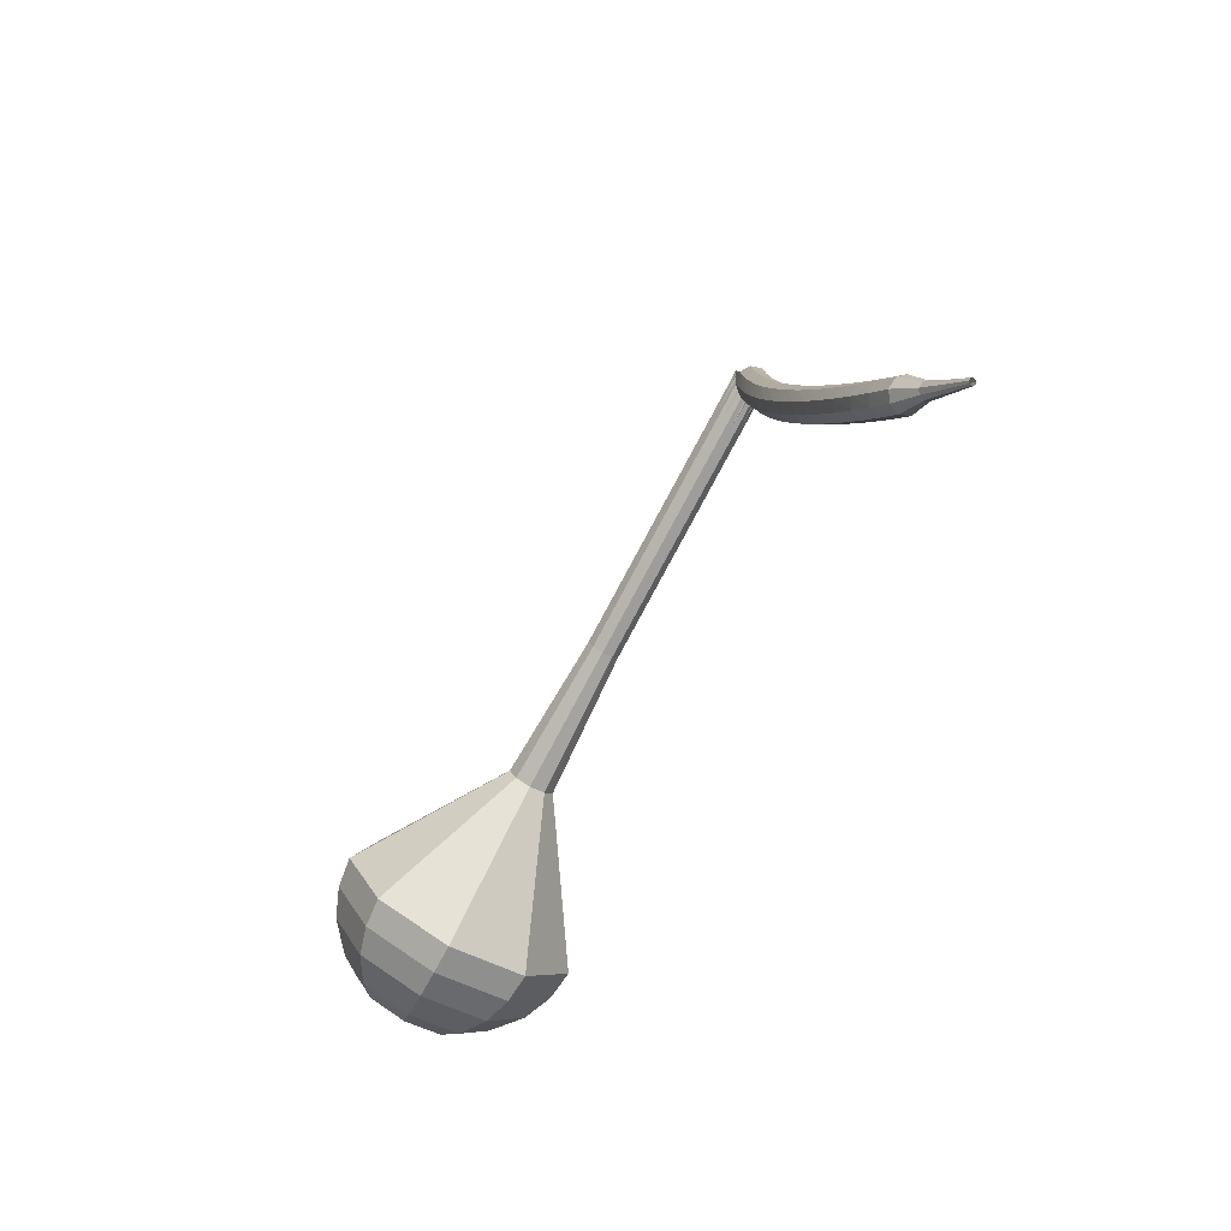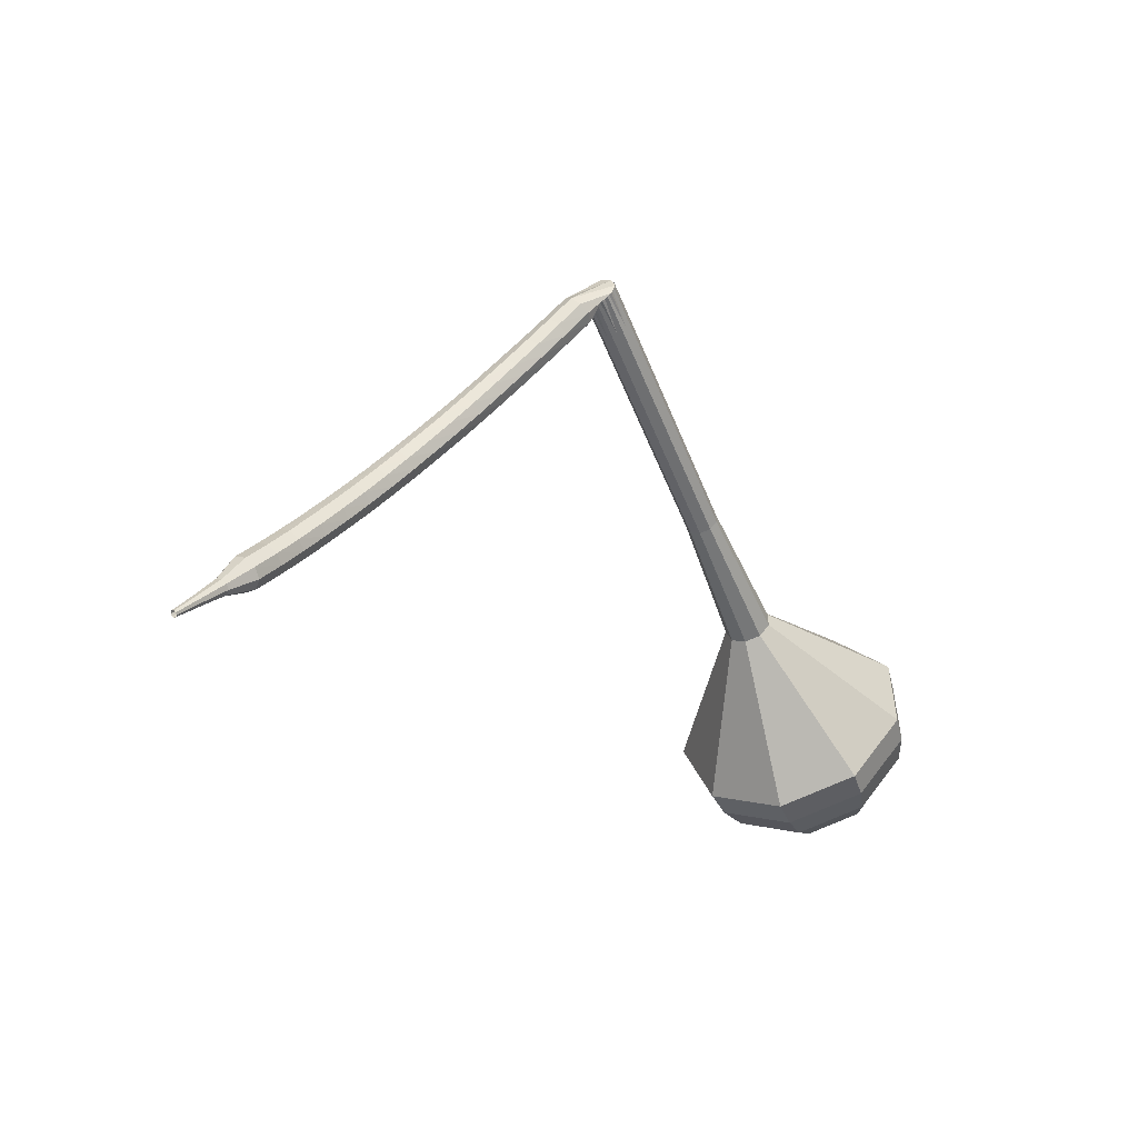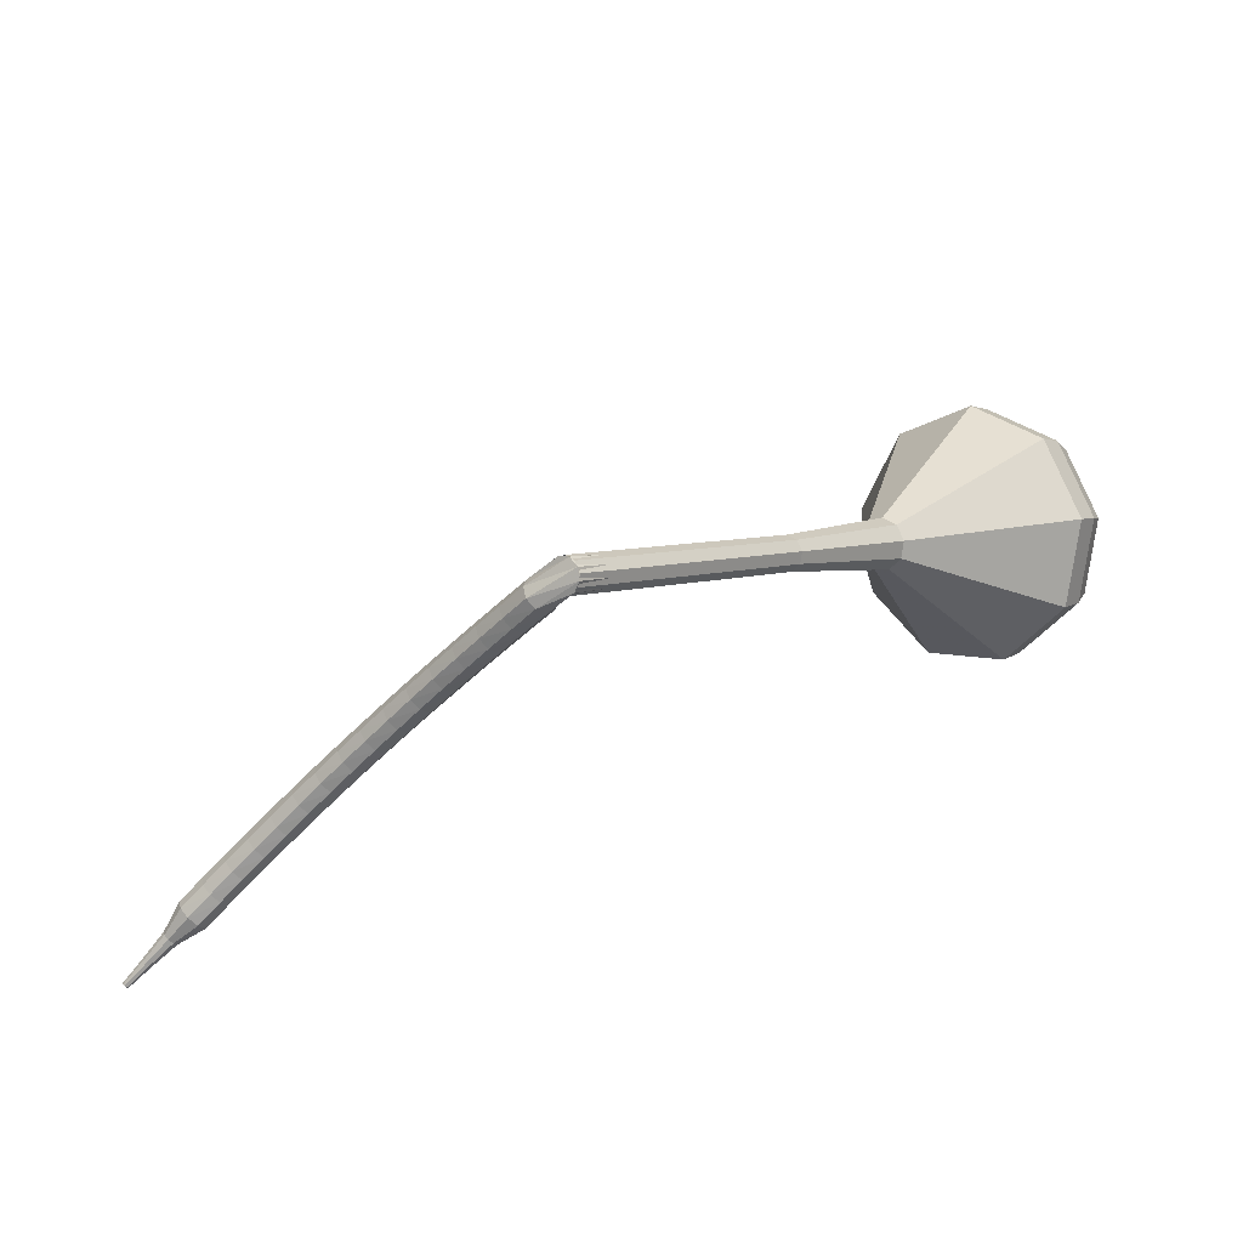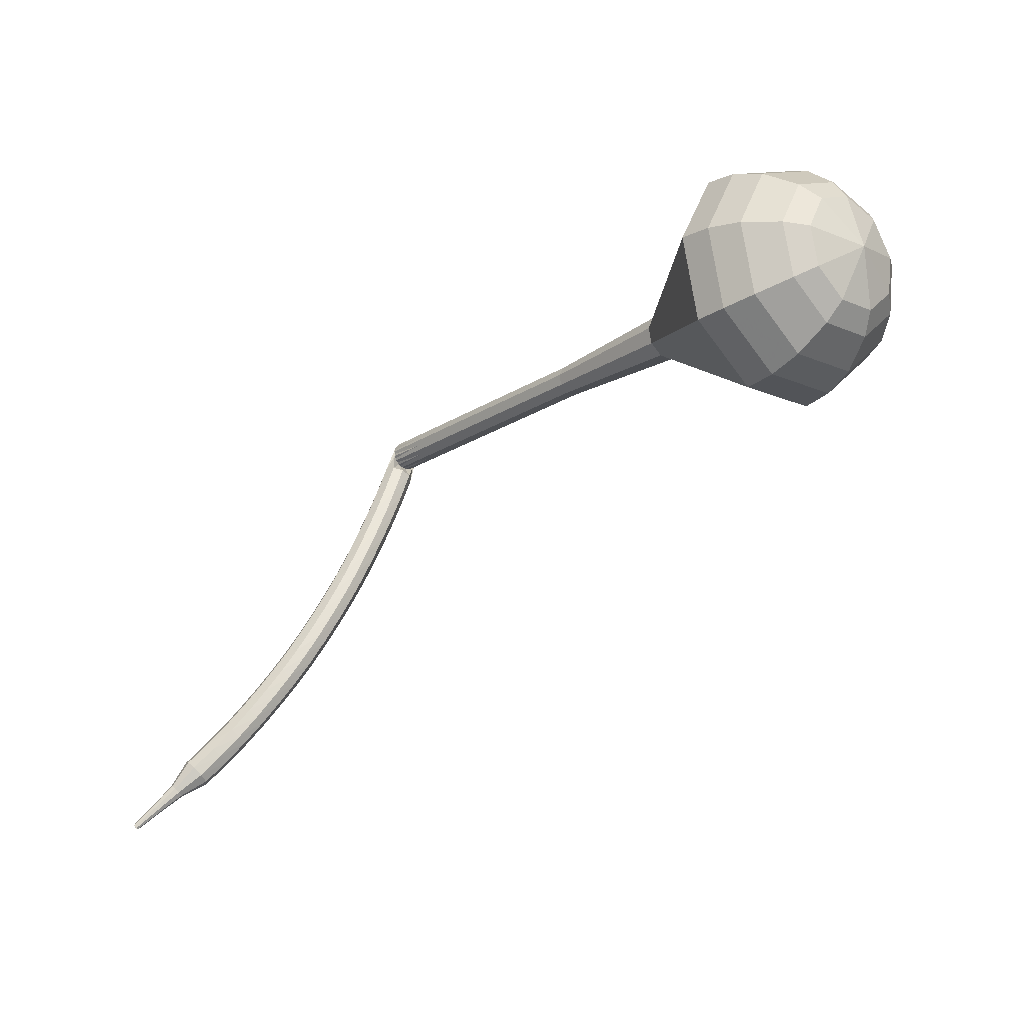
<metadata>
{"format":"obj","ext":"obj","renderer":"f3d","projection":"perspective","resolution":1024,"background":"white","views":[{"elev":-31.6,"azim":-86.3,"up":"+Z"},{"elev":-5.7,"azim":-19.4,"up":"+Z"},{"elev":-35.2,"azim":6.6,"up":"+Y"},{"elev":-79.7,"azim":73.0,"up":"+Z"}]}
</metadata>
<code>
g tube1
v 186.5 151.2 165.3
v 184.2 150.6 162.9
v 181.4 152.1 161.6
v 179.4 154.8 162.1
v 179.2 157.6 164
v 180.8 159.1 166.6
v 183.6 158.6 168.6
v 186.1 156.4 169
v 187.2 153.5 167.7
v 186.5 151.2 165.3
v 186.1 152.7 164.7
v 184.4 152.3 162.9
v 182.4 153.3 162
v 180.9 155.3 162.3
v 180.8 157.3 163.8
v 182 158.4 165.6
v 184 158.1 167.1
v 185.8 156.5 167.4
v 186.7 154.3 166.5
v 186.1 152.7 164.7
v 184.2 155.8 164.1
v 184.2 155.8 164.1
v 184.2 155.8 164.1
v 184.2 155.8 164.1
v 184.2 155.8 164.1
v 184.2 155.8 164.1
v 184.2 155.8 164.1
v 184.2 155.8 164.1
v 184.2 155.8 164.1
v 184.2 155.8 164.1
v 159.1 134.3 192.7
v 159 133.9 192.2
v 159.2 133.3 191.9
v 159.7 132.8 192
v 160.2 132.7 192.4
v 160.5 133 192.9
v 160.5 133.5 193.4
v 160.1 134.1 193.5
v 159.6 134.4 193.2
v 159.1 134.3 192.7
v 158.3 134.5 191.4
v 158.8 134.3 190.9
v 159.1 133.7 190.7
v 159.1 133 190.7
v 158.7 132.6 191.1
v 158.3 132.5 191.6
v 157.9 132.9 192
v 157.7 133.6 192.1
v 157.9 134.2 191.8
v 158.3 134.5 191.4
v 157 134.3 190.1
v 157.4 134.1 189.6
v 157.7 133.6 189.4
v 157.7 132.9 189.4
v 157.4 132.4 189.8
v 156.9 132.4 190.3
v 156.5 132.8 190.7
v 156.4 133.4 190.8
v 156.5 134 190.5
v 157 134.3 190.1
v 155.6 134.1 188.8
v 156 134 188.3
v 156.3 133.4 188.1
v 156.4 132.7 188.2
v 156.1 132.3 188.5
v 155.6 132.2 189
v 155.2 132.6 189.4
v 155 133.2 189.5
v 155.2 133.8 189.3
v 155.6 134.1 188.8
v 154.2 133.9 187.5
v 154.6 133.8 187.1
v 155 133.2 186.8
v 155 132.5 186.9
v 154.7 132 187.3
v 154.3 132 187.8
v 153.9 132.3 188.2
v 153.7 133 188.3
v 153.8 133.6 188
v 154.2 133.9 187.5
v 152.8 133.7 186.3
v 153.2 133.5 185.8
v 153.6 133 185.6
v 153.6 132.3 185.7
v 153.4 131.8 186.1
v 153 131.7 186.6
v 152.5 132.1 187
v 152.3 132.7 187.1
v 152.4 133.3 186.8
v 152.8 133.7 186.3
v 151.4 133.3 185.1
v 151.8 133.2 184.6
v 152.2 132.7 184.4
v 152.3 132 184.5
v 152.1 131.5 184.9
v 151.6 131.4 185.4
v 151.2 131.8 185.8
v 151 132.4 185.9
v 151 133 185.6
v 151.4 133.3 185.1
v 150 133 184
v 150.4 132.9 183.5
v 150.8 132.3 183.2
v 150.9 131.7 183.3
v 150.7 131.2 183.7
v 150.3 131 184.2
v 149.9 131.4 184.6
v 149.6 132 184.7
v 149.7 132.6 184.5
v 150 133 184
v 148.6 132.5 182.8
v 149 132.4 182.3
v 149.4 131.9 182
v 149.6 131.3 182.1
v 149.4 130.8 182.6
v 149 130.6 183.1
v 148.5 131 183.5
v 148.3 131.6 183.6
v 148.3 132.2 183.3
v 148.6 132.5 182.8
v 147.2 132.1 181.7
v 147.7 132 181.2
v 148 131.5 180.9
v 148.2 130.8 181
v 148 130.3 181.4
v 147.7 130.2 182
v 147.2 130.5 182.4
v 146.9 131.1 182.5
v 146.9 131.7 182.2
v 147.2 132.1 181.7
v 145.8 131.6 180.7
v 146.2 131.5 180.1
v 146.7 131 179.9
v 146.8 130.4 180
v 146.7 129.8 180.4
v 146.3 129.7 180.9
v 145.9 130 181.4
v 145.6 130.6 181.5
v 145.6 131.2 181.2
v 145.8 131.6 180.7
v 144.4 131 179.6
v 144.8 130.9 179.1
v 145.3 130.4 178.8
v 145.5 129.8 178.9
v 145.4 129.3 179.3
v 145 129.1 179.9
v 144.6 129.4 180.3
v 144.2 130 180.4
v 144.2 130.6 180.2
v 144.4 131 179.6
v 143 130.3 178.6
v 143.5 130.3 178.1
v 143.9 129.8 177.8
v 144.1 129.2 177.9
v 144 128.7 178.4
v 143.7 128.5 178.9
v 143.3 128.8 179.4
v 142.9 129.4 179.5
v 142.8 130 179.2
v 143 130.3 178.6
v 141.7 129.7 177.7
v 142.1 129.6 177.1
v 142.5 129.2 176.9
v 142.7 128.5 177
v 142.7 128 177.4
v 142.4 127.8 178
v 141.9 128.1 178.4
v 141.6 128.7 178.5
v 141.5 129.3 178.2
v 141.7 129.7 177.7
v 140.3 128.9 176.8
v 140.7 128.9 176.2
v 141.1 128.4 175.9
v 141.4 127.8 176
v 141.4 127.3 176.5
v 141.1 127.1 177.1
v 140.6 127.4 177.5
v 140.3 128 177.6
v 140.1 128.6 177.3
v 140.3 128.9 176.8
v 138.9 128.1 175.9
v 139.3 128.1 175.4
v 139.7 127.6 175.1
v 140 127 175.2
v 140.1 126.5 175.6
v 139.8 126.4 176.2
v 139.3 126.6 176.7
v 138.9 127.2 176.8
v 138.8 127.8 176.5
v 138.9 128.1 175.9
v 137.6 127.2 175.1
v 137.9 127.2 174.5
v 138.4 126.8 174.2
v 138.7 126.2 174.3
v 138.8 125.7 174.8
v 138.5 125.5 175.4
v 138.1 125.8 175.9
v 137.6 126.3 176
v 137.4 126.9 175.7
v 137.6 127.2 175.1
v 136.5 125.9 174.3
v 136.7 125.9 174
v 136.9 125.7 173.9
v 137.1 125.4 173.9
v 137.1 125.2 174.2
v 137 125.1 174.5
v 136.8 125.2 174.7
v 136.6 125.5 174.8
v 136.5 125.8 174.6
v 136.5 125.9 174.3
v 135.3 124.9 173.6
v 135.4 124.9 173.4
v 135.6 124.8 173.3
v 135.7 124.6 173.3
v 135.7 124.4 173.5
v 135.6 124.3 173.7
v 135.5 124.4 173.8
v 135.3 124.6 173.9
v 135.3 124.8 173.8
v 135.3 124.9 173.6
v 134 123.9 172.8
v 134.1 123.9 172.7
v 134.2 123.8 172.6
v 134.3 123.7 172.6
v 134.3 123.6 172.7
v 134.2 123.5 172.9
v 134.2 123.6 173
v 134.1 123.7 173
v 134 123.8 172.9
v 134 123.9 172.8
f 1 2 12
f 12 11 1
f 2 3 13
f 13 12 2
f 3 4 14
f 14 13 3
f 4 5 15
f 15 14 4
f 5 6 16
f 16 15 5
f 6 7 17
f 17 16 6
f 7 8 18
f 18 17 7
f 8 9 19
f 19 18 8
f 9 10 20
f 20 19 9
f 11 12 22
f 22 21 11
f 12 13 23
f 23 22 12
f 13 14 24
f 24 23 13
f 14 15 25
f 25 24 14
f 15 16 26
f 26 25 15
f 16 17 27
f 27 26 16
f 17 18 28
f 28 27 17
f 18 19 29
f 29 28 18
f 19 20 30
f 30 29 19
f 21 22 32
f 32 31 21
f 22 23 33
f 33 32 22
f 23 24 34
f 34 33 23
f 24 25 35
f 35 34 24
f 25 26 36
f 36 35 25
f 26 27 37
f 37 36 26
f 27 28 38
f 38 37 27
f 28 29 39
f 39 38 28
f 29 30 40
f 40 39 29
f 31 32 42
f 42 41 31
f 32 33 43
f 43 42 32
f 33 34 44
f 44 43 33
f 34 35 45
f 45 44 34
f 35 36 46
f 46 45 35
f 36 37 47
f 47 46 36
f 37 38 48
f 48 47 37
f 38 39 49
f 49 48 38
f 39 40 50
f 50 49 39
f 41 42 52
f 52 51 41
f 42 43 53
f 53 52 42
f 43 44 54
f 54 53 43
f 44 45 55
f 55 54 44
f 45 46 56
f 56 55 45
f 46 47 57
f 57 56 46
f 47 48 58
f 58 57 47
f 48 49 59
f 59 58 48
f 49 50 60
f 60 59 49
f 51 52 62
f 62 61 51
f 52 53 63
f 63 62 52
f 53 54 64
f 64 63 53
f 54 55 65
f 65 64 54
f 55 56 66
f 66 65 55
f 56 57 67
f 67 66 56
f 57 58 68
f 68 67 57
f 58 59 69
f 69 68 58
f 59 60 70
f 70 69 59
f 61 62 72
f 72 71 61
f 62 63 73
f 73 72 62
f 63 64 74
f 74 73 63
f 64 65 75
f 75 74 64
f 65 66 76
f 76 75 65
f 66 67 77
f 77 76 66
f 67 68 78
f 78 77 67
f 68 69 79
f 79 78 68
f 69 70 80
f 80 79 69
f 71 72 82
f 82 81 71
f 72 73 83
f 83 82 72
f 73 74 84
f 84 83 73
f 74 75 85
f 85 84 74
f 75 76 86
f 86 85 75
f 76 77 87
f 87 86 76
f 77 78 88
f 88 87 77
f 78 79 89
f 89 88 78
f 79 80 90
f 90 89 79
f 81 82 92
f 92 91 81
f 82 83 93
f 93 92 82
f 83 84 94
f 94 93 83
f 84 85 95
f 95 94 84
f 85 86 96
f 96 95 85
f 86 87 97
f 97 96 86
f 87 88 98
f 98 97 87
f 88 89 99
f 99 98 88
f 89 90 100
f 100 99 89
f 91 92 102
f 102 101 91
f 92 93 103
f 103 102 92
f 93 94 104
f 104 103 93
f 94 95 105
f 105 104 94
f 95 96 106
f 106 105 95
f 96 97 107
f 107 106 96
f 97 98 108
f 108 107 97
f 98 99 109
f 109 108 98
f 99 100 110
f 110 109 99
f 101 102 112
f 112 111 101
f 102 103 113
f 113 112 102
f 103 104 114
f 114 113 103
f 104 105 115
f 115 114 104
f 105 106 116
f 116 115 105
f 106 107 117
f 117 116 106
f 107 108 118
f 118 117 107
f 108 109 119
f 119 118 108
f 109 110 120
f 120 119 109
f 111 112 122
f 122 121 111
f 112 113 123
f 123 122 112
f 113 114 124
f 124 123 113
f 114 115 125
f 125 124 114
f 115 116 126
f 126 125 115
f 116 117 127
f 127 126 116
f 117 118 128
f 128 127 117
f 118 119 129
f 129 128 118
f 119 120 130
f 130 129 119
f 121 122 132
f 132 131 121
f 122 123 133
f 133 132 122
f 123 124 134
f 134 133 123
f 124 125 135
f 135 134 124
f 125 126 136
f 136 135 125
f 126 127 137
f 137 136 126
f 127 128 138
f 138 137 127
f 128 129 139
f 139 138 128
f 129 130 140
f 140 139 129
f 131 132 142
f 142 141 131
f 132 133 143
f 143 142 132
f 133 134 144
f 144 143 133
f 134 135 145
f 145 144 134
f 135 136 146
f 146 145 135
f 136 137 147
f 147 146 136
f 137 138 148
f 148 147 137
f 138 139 149
f 149 148 138
f 139 140 150
f 150 149 139
f 141 142 152
f 152 151 141
f 142 143 153
f 153 152 142
f 143 144 154
f 154 153 143
f 144 145 155
f 155 154 144
f 145 146 156
f 156 155 145
f 146 147 157
f 157 156 146
f 147 148 158
f 158 157 147
f 148 149 159
f 159 158 148
f 149 150 160
f 160 159 149
f 151 152 162
f 162 161 151
f 152 153 163
f 163 162 152
f 153 154 164
f 164 163 153
f 154 155 165
f 165 164 154
f 155 156 166
f 166 165 155
f 156 157 167
f 167 166 156
f 157 158 168
f 168 167 157
f 158 159 169
f 169 168 158
f 159 160 170
f 170 169 159
f 161 162 172
f 172 171 161
f 162 163 173
f 173 172 162
f 163 164 174
f 174 173 163
f 164 165 175
f 175 174 164
f 165 166 176
f 176 175 165
f 166 167 177
f 177 176 166
f 167 168 178
f 178 177 167
f 168 169 179
f 179 178 168
f 169 170 180
f 180 179 169
f 171 172 182
f 182 181 171
f 172 173 183
f 183 182 172
f 173 174 184
f 184 183 173
f 174 175 185
f 185 184 174
f 175 176 186
f 186 185 175
f 176 177 187
f 187 186 176
f 177 178 188
f 188 187 177
f 178 179 189
f 189 188 178
f 179 180 190
f 190 189 179
f 181 182 192
f 192 191 181
f 182 183 193
f 193 192 182
f 183 184 194
f 194 193 183
f 184 185 195
f 195 194 184
f 185 186 196
f 196 195 185
f 186 187 197
f 197 196 186
f 187 188 198
f 198 197 187
f 188 189 199
f 199 198 188
f 189 190 200
f 200 199 189
f 191 192 202
f 202 201 191
f 192 193 203
f 203 202 192
f 193 194 204
f 204 203 193
f 194 195 205
f 205 204 194
f 195 196 206
f 206 205 195
f 196 197 207
f 207 206 196
f 197 198 208
f 208 207 197
f 198 199 209
f 209 208 198
f 199 200 210
f 210 209 199
f 201 202 212
f 212 211 201
f 202 203 213
f 213 212 202
f 203 204 214
f 214 213 203
f 204 205 215
f 215 214 204
f 205 206 216
f 216 215 205
f 206 207 217
f 217 216 206
f 207 208 218
f 218 217 207
f 208 209 219
f 219 218 208
f 209 210 220
f 220 219 209
f 211 212 222
f 222 221 211
f 212 213 223
f 223 222 212
f 213 214 224
f 224 223 213
f 214 215 225
f 225 224 214
f 215 216 226
f 226 225 215
f 216 217 227
f 227 226 216
f 217 218 228
f 228 227 217
f 218 219 229
f 229 228 218
f 219 220 230
f 230 229 219
v 160.4 132.8 192.7
v 160 132.7 192.2
v 159.4 133 191.9
v 159 133.6 192
v 159 134.1 192.4
v 159.3 134.4 192.9
v 159.9 134.3 193.3
v 160.4 133.9 193.4
v 160.6 133.3 193.2
v 160.4 132.8 192.7
v 163 135.1 189.7
v 162.5 135 189.2
v 161.9 135.3 189
v 161.5 135.9 189.1
v 161.5 136.4 189.5
v 161.8 136.7 190
v 162.4 136.6 190.4
v 162.9 136.2 190.5
v 163.1 135.6 190.2
v 163 135.1 189.7
v 165.5 137.4 186.8
v 165 137.3 186.3
v 164.5 137.6 186
v 164.1 138.2 186.1
v 164 138.7 186.5
v 164.4 139 187
v 164.9 138.9 187.4
v 165.4 138.5 187.5
v 165.7 137.9 187.2
v 165.5 137.4 186.8
v 168 139.7 183.8
v 167.6 139.6 183.3
v 167 139.9 183.1
v 166.6 140.5 183.1
v 166.6 141 183.5
v 166.9 141.3 184.1
v 167.4 141.2 184.5
v 167.9 140.8 184.5
v 168.2 140.2 184.3
v 168 139.7 183.8
v 170.6 142 180.8
v 170.1 141.9 180.4
v 169.5 142.2 180.1
v 169.1 142.8 180.2
v 169.1 143.3 180.6
v 169.4 143.6 181.1
v 170 143.5 181.5
v 170.5 143.1 181.6
v 170.7 142.5 181.3
v 170.6 142 180.8
v 175.9 146.3 174.9
v 175.2 146.1 174.2
v 174.4 146.6 173.8
v 173.8 147.4 174
v 173.8 148.2 174.5
v 174.3 148.6 175.3
v 175.1 148.5 175.9
v 175.8 147.8 176
v 176.2 147 175.6
v 175.9 146.3 174.9
v 185.1 146.5 169
v 181.5 145.6 165.4
v 177.3 147.8 163.4
v 174.3 151.9 164.1
v 174 156.1 167.1
v 176.5 158.3 170.9
v 180.6 157.6 173.9
v 184.5 154.3 174.6
v 186.2 149.9 172.6
v 185.1 146.5 169
v 185.9 147.6 167.8
v 182.5 146.8 164.2
v 178.4 148.9 162.4
v 175.6 152.9 163
v 175.3 156.9 165.9
v 177.7 159.1 169.7
v 181.6 158.4 172.5
v 185.4 155.2 173.2
v 187.1 150.9 171.3
v 185.9 147.6 167.8
v 186.5 149.1 166.5
v 183.4 148.4 163.4
v 179.8 150.3 161.7
v 177.2 153.8 162.3
v 176.9 157.4 164.9
v 179.1 159.4 168.2
v 182.6 158.8 170.8
v 186 155.9 171.4
v 187.5 152.1 169.7
v 186.5 149.1 166.5
v 186.5 151.2 165.3
v 184.2 150.6 162.9
v 181.4 152.1 161.6
v 179.4 154.8 162.1
v 179.2 157.6 164
v 180.8 159.1 166.6
v 183.6 158.6 168.6
v 186.1 156.4 169
v 187.2 153.5 167.7
v 186.5 151.2 165.3
v 186.1 152.7 164.7
v 184.4 152.3 162.9
v 182.4 153.3 162
v 180.9 155.3 162.3
v 180.8 157.3 163.8
v 182 158.4 165.6
v 184 158.1 167.1
v 185.8 156.5 167.4
v 186.7 154.3 166.5
v 186.1 152.7 164.7
v 184.2 155.8 164.1
v 184.2 155.8 164.1
v 184.2 155.8 164.1
v 184.2 155.8 164.1
v 184.2 155.8 164.1
v 184.2 155.8 164.1
v 184.2 155.8 164.1
v 184.2 155.8 164.1
v 184.2 155.8 164.1
v 184.2 155.8 164.1
f 231 232 242
f 242 241 231
f 232 233 243
f 243 242 232
f 233 234 244
f 244 243 233
f 234 235 245
f 245 244 234
f 235 236 246
f 246 245 235
f 236 237 247
f 247 246 236
f 237 238 248
f 248 247 237
f 238 239 249
f 249 248 238
f 239 240 250
f 250 249 239
f 241 242 252
f 252 251 241
f 242 243 253
f 253 252 242
f 243 244 254
f 254 253 243
f 244 245 255
f 255 254 244
f 245 246 256
f 256 255 245
f 246 247 257
f 257 256 246
f 247 248 258
f 258 257 247
f 248 249 259
f 259 258 248
f 249 250 260
f 260 259 249
f 251 252 262
f 262 261 251
f 252 253 263
f 263 262 252
f 253 254 264
f 264 263 253
f 254 255 265
f 265 264 254
f 255 256 266
f 266 265 255
f 256 257 267
f 267 266 256
f 257 258 268
f 268 267 257
f 258 259 269
f 269 268 258
f 259 260 270
f 270 269 259
f 261 262 272
f 272 271 261
f 262 263 273
f 273 272 262
f 263 264 274
f 274 273 263
f 264 265 275
f 275 274 264
f 265 266 276
f 276 275 265
f 266 267 277
f 277 276 266
f 267 268 278
f 278 277 267
f 268 269 279
f 279 278 268
f 269 270 280
f 280 279 269
f 271 272 282
f 282 281 271
f 272 273 283
f 283 282 272
f 273 274 284
f 284 283 273
f 274 275 285
f 285 284 274
f 275 276 286
f 286 285 275
f 276 277 287
f 287 286 276
f 277 278 288
f 288 287 277
f 278 279 289
f 289 288 278
f 279 280 290
f 290 289 279
f 281 282 292
f 292 291 281
f 282 283 293
f 293 292 282
f 283 284 294
f 294 293 283
f 284 285 295
f 295 294 284
f 285 286 296
f 296 295 285
f 286 287 297
f 297 296 286
f 287 288 298
f 298 297 287
f 288 289 299
f 299 298 288
f 289 290 300
f 300 299 289
f 291 292 302
f 302 301 291
f 292 293 303
f 303 302 292
f 293 294 304
f 304 303 293
f 294 295 305
f 305 304 294
f 295 296 306
f 306 305 295
f 296 297 307
f 307 306 296
f 297 298 308
f 308 307 297
f 298 299 309
f 309 308 298
f 299 300 310
f 310 309 299
f 301 302 312
f 312 311 301
f 302 303 313
f 313 312 302
f 303 304 314
f 314 313 303
f 304 305 315
f 315 314 304
f 305 306 316
f 316 315 305
f 306 307 317
f 317 316 306
f 307 308 318
f 318 317 307
f 308 309 319
f 319 318 308
f 309 310 320
f 320 319 309
f 311 312 322
f 322 321 311
f 312 313 323
f 323 322 312
f 313 314 324
f 324 323 313
f 314 315 325
f 325 324 314
f 315 316 326
f 326 325 315
f 316 317 327
f 327 326 316
f 317 318 328
f 328 327 317
f 318 319 329
f 329 328 318
f 319 320 330
f 330 329 319
f 321 322 332
f 332 331 321
f 322 323 333
f 333 332 322
f 323 324 334
f 334 333 323
f 324 325 335
f 335 334 324
f 325 326 336
f 336 335 325
f 326 327 337
f 337 336 326
f 327 328 338
f 338 337 327
f 328 329 339
f 339 338 328
f 329 330 340
f 340 339 329
f 331 332 342
f 342 341 331
f 332 333 343
f 343 342 332
f 333 334 344
f 344 343 333
f 334 335 345
f 345 344 334
f 335 336 346
f 346 345 335
f 336 337 347
f 347 346 336
f 337 338 348
f 348 347 337
f 338 339 349
f 349 348 338
f 339 340 350
f 350 349 339
g

</code>
